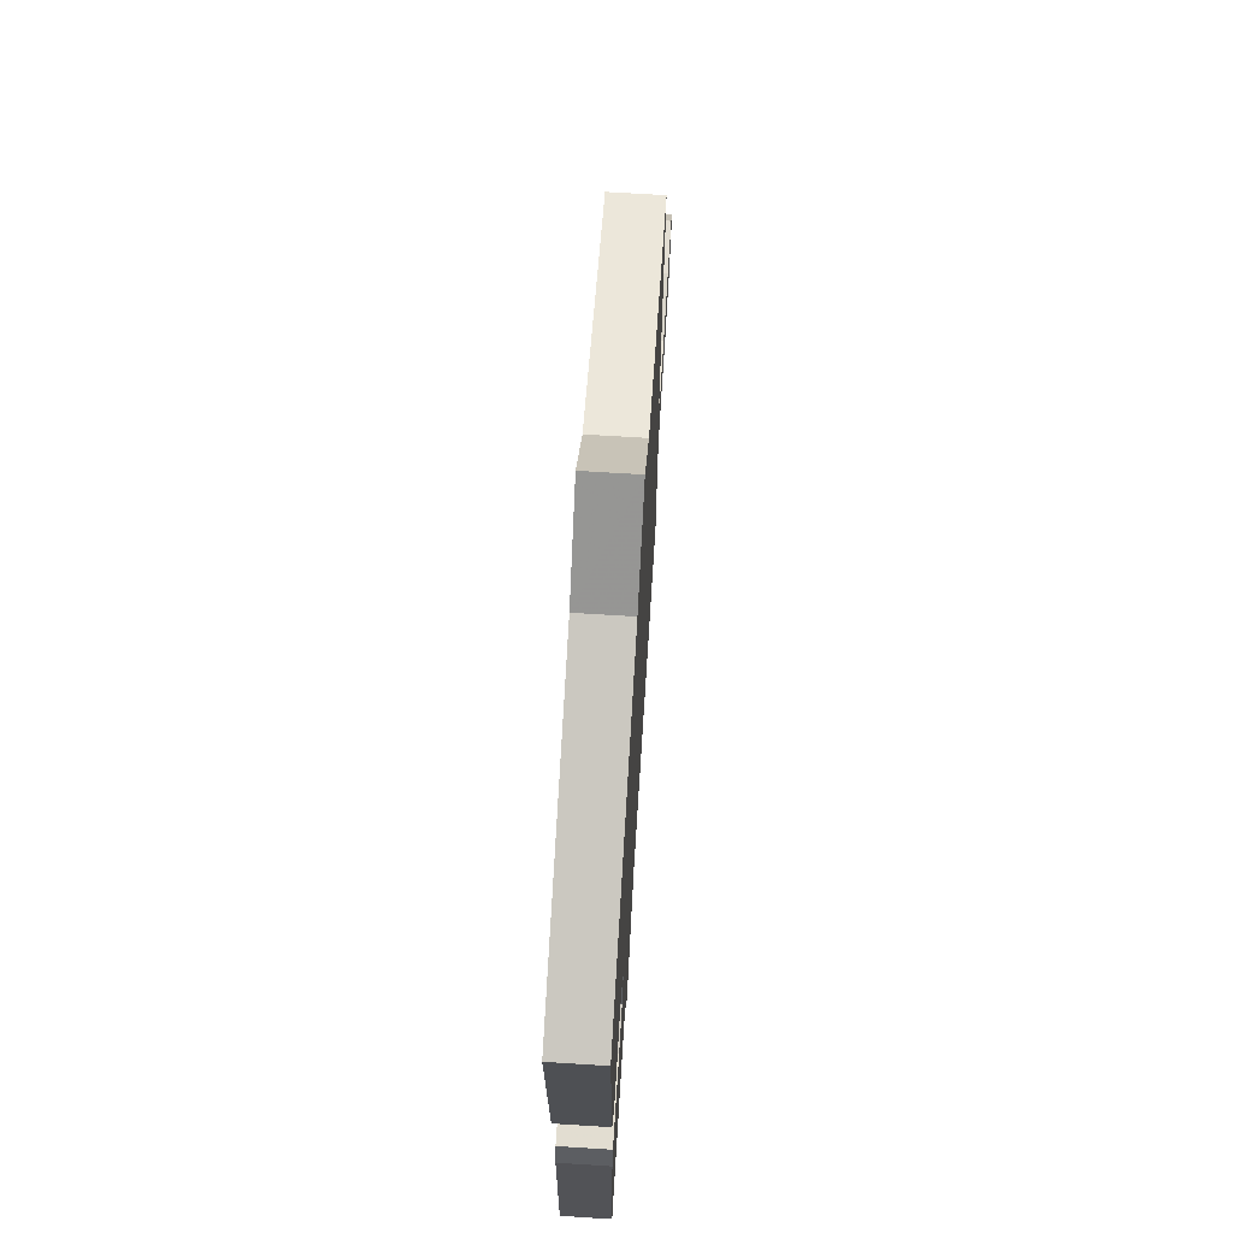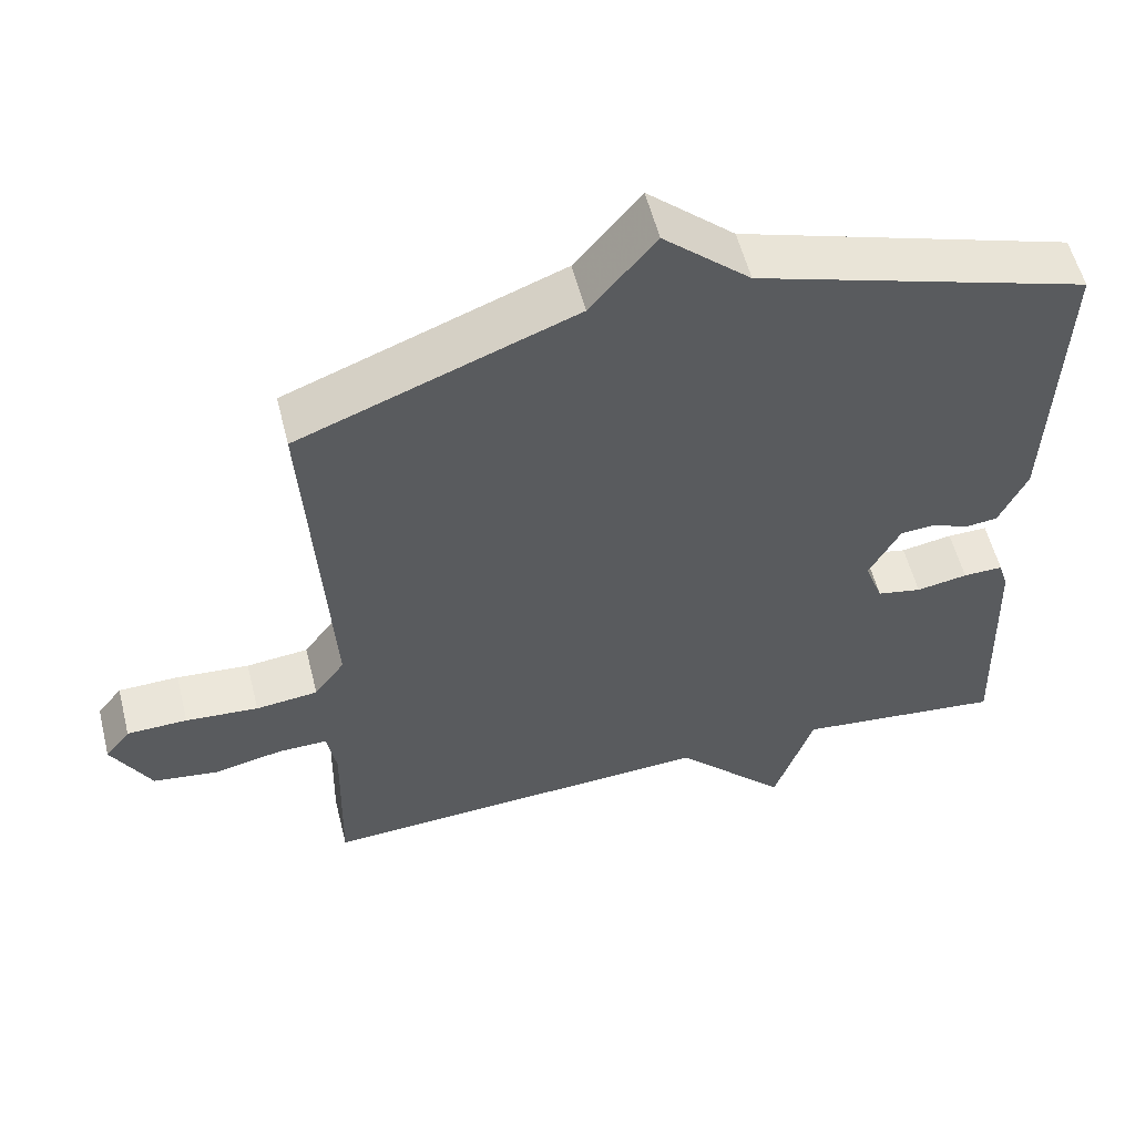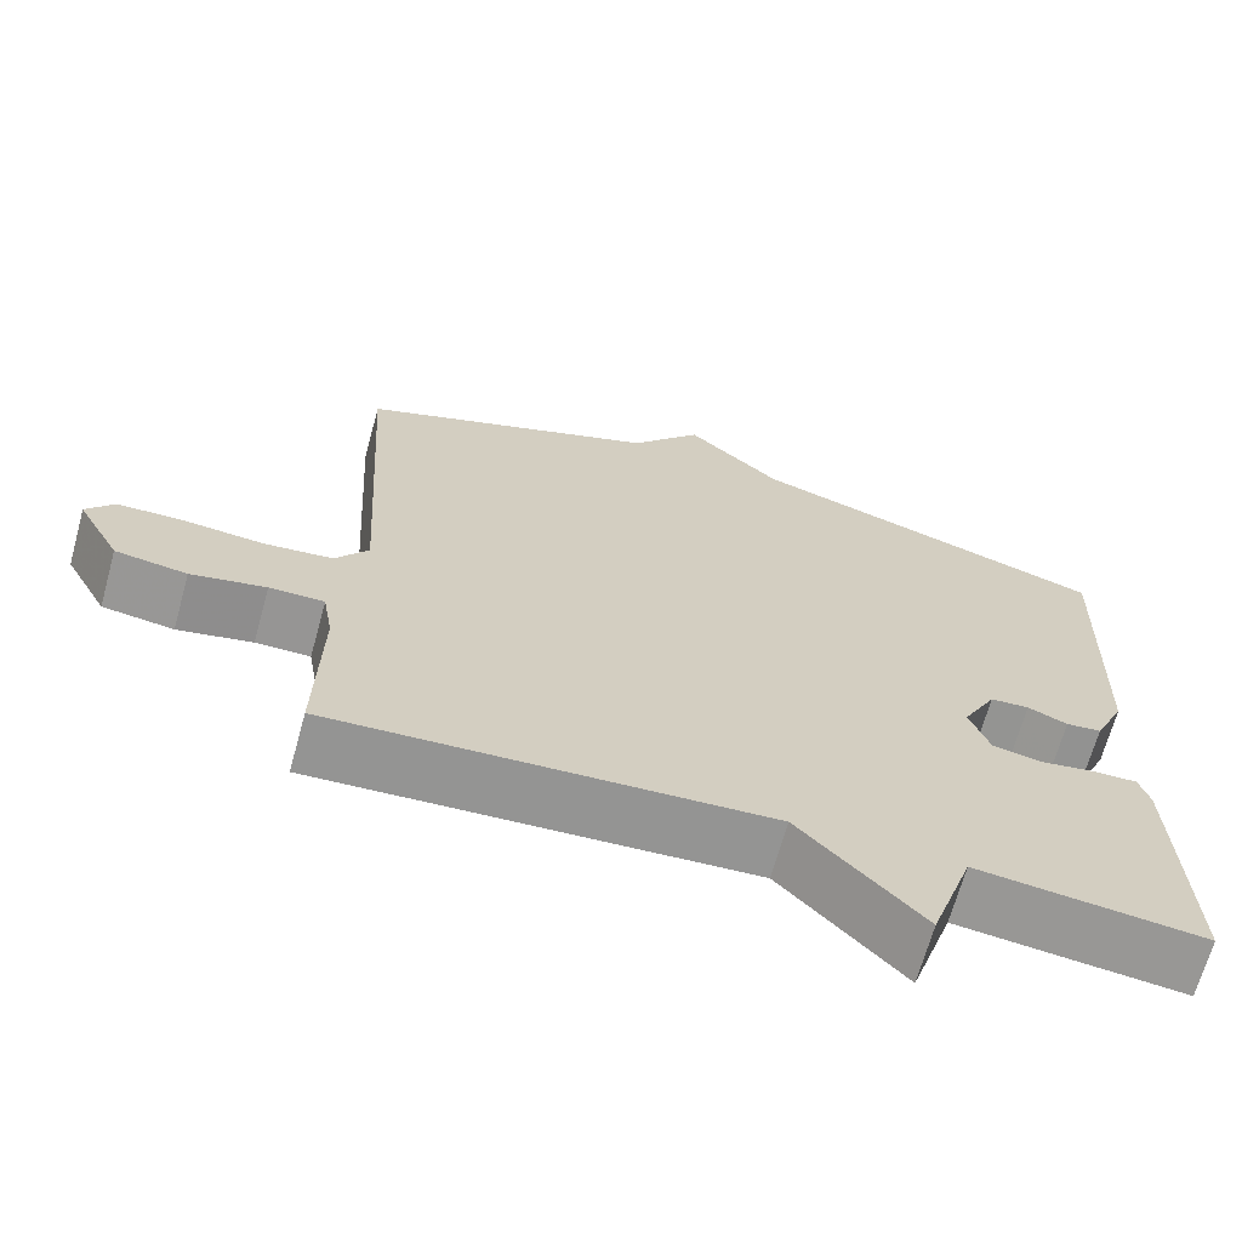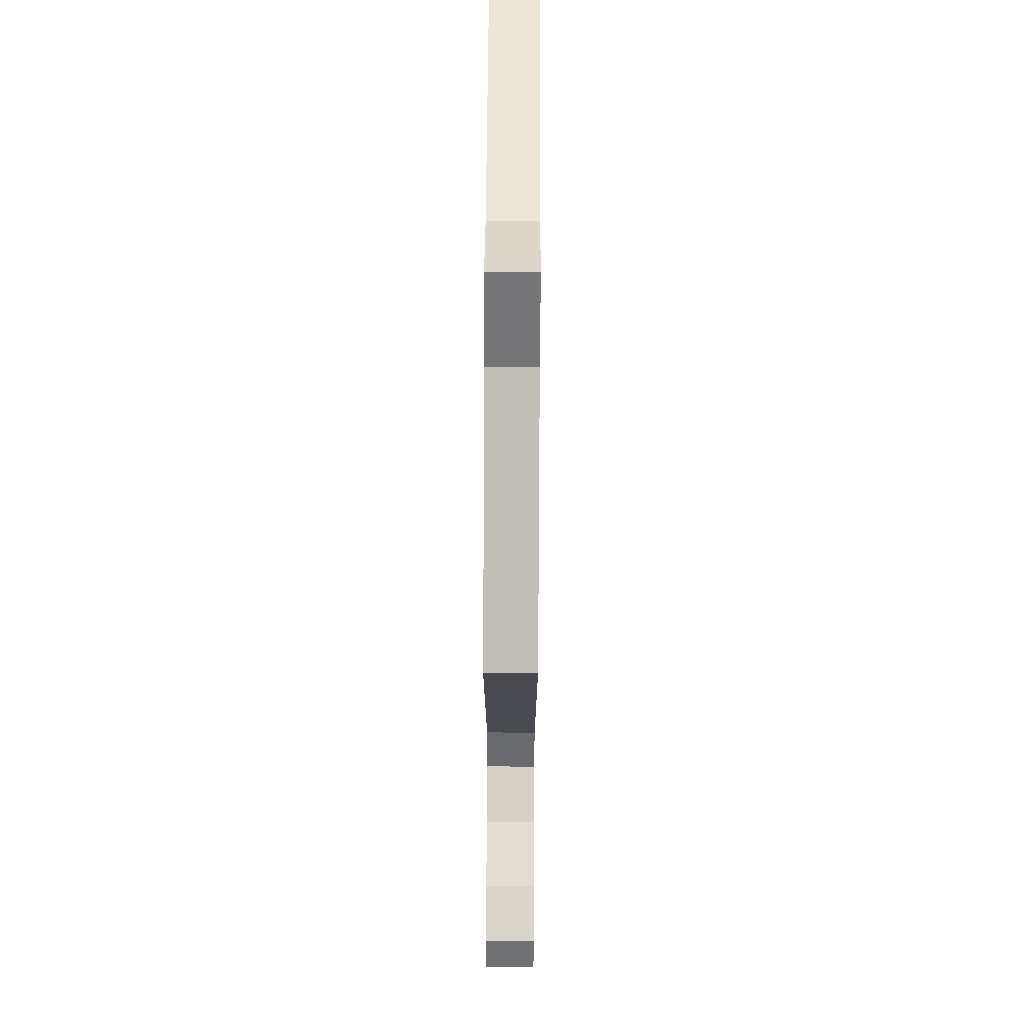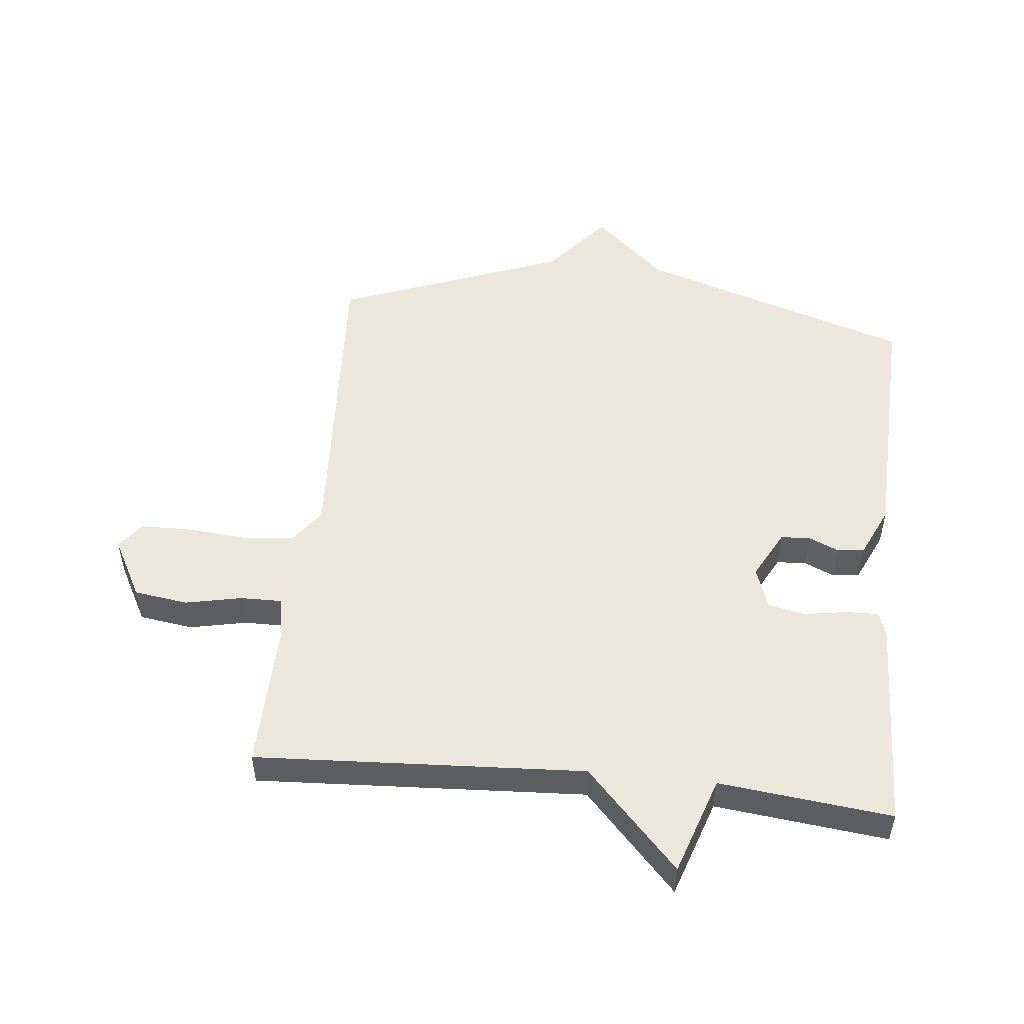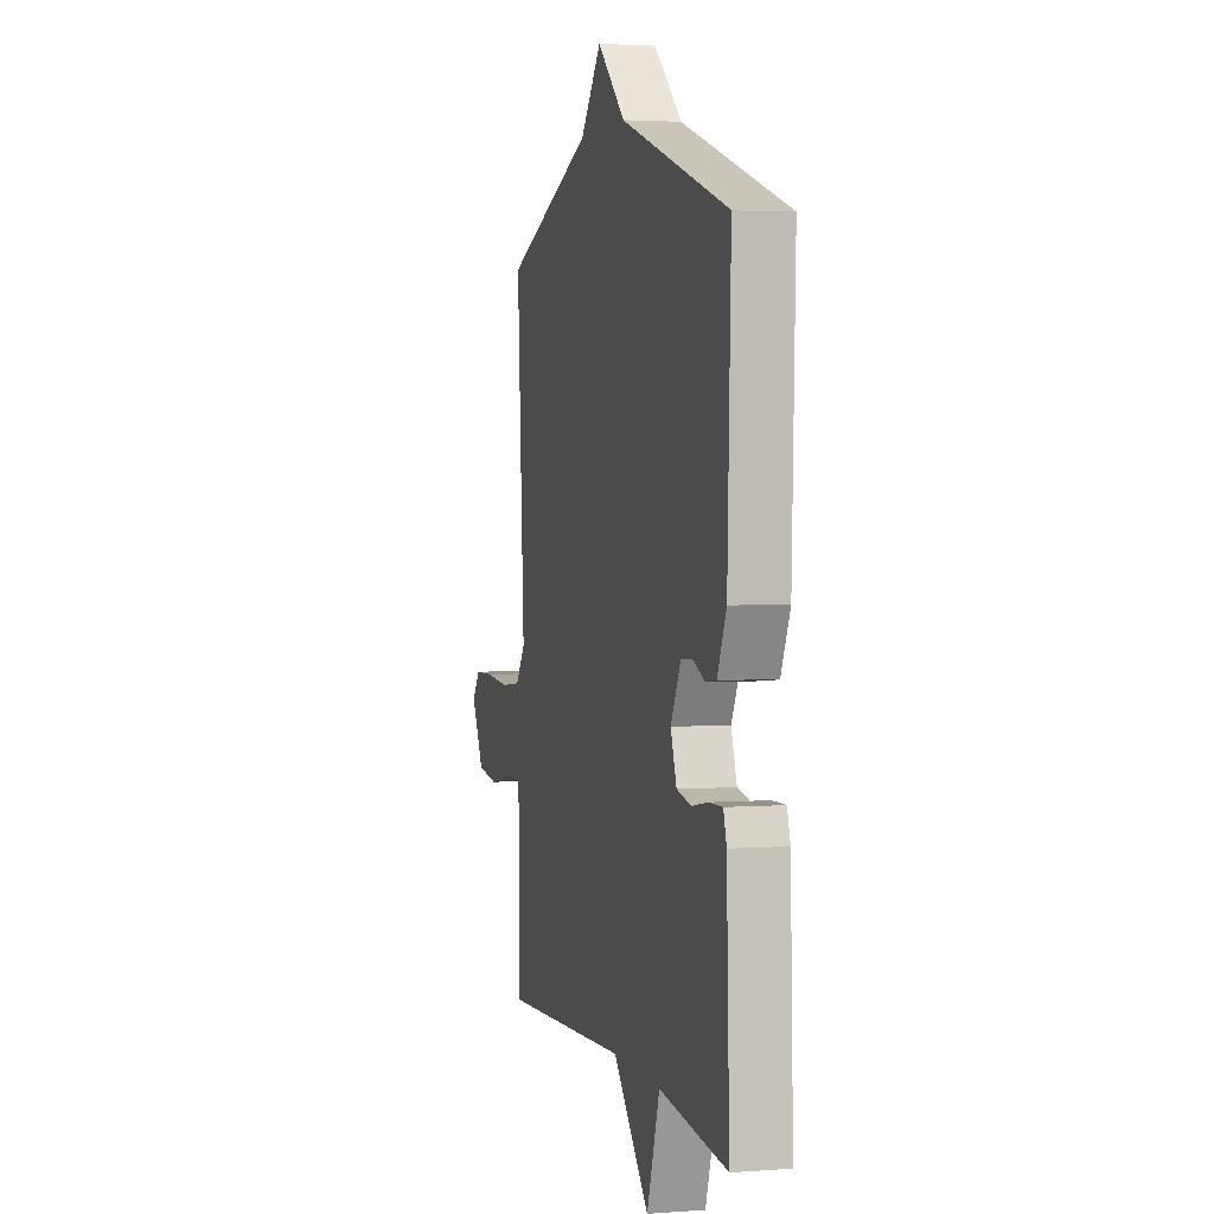
<metadata>
{"format":"obj","ext":"obj","renderer":"f3d","projection":"perspective","resolution":1024,"background":"white","views":[{"elev":69.7,"azim":-86.4,"up":"+Z"},{"elev":56.3,"azim":165.9,"up":"+Z"},{"elev":-67.6,"azim":164.5,"up":"+Z"},{"elev":73.0,"azim":90.3,"up":"+Z"},{"elev":51.4,"azim":-173.9,"up":"+Y"},{"elev":3.0,"azim":-104.4,"up":"+Z"}]}
</metadata>
<code>
v 0.5 0.07 0.5
v 0.47 0.07 -0.009
v 0.51 0.07 -0.064
v 0.592 0.07 -0.073
v 0.688 0.07 -0.065
v 0.768 0.07 -0.067
v 0.801 0.07 -0.109
v 0.749 0.07 -0.205
v 0.663 0.07 -0.217
v 0.573 0.07 -0.198
v 0.507 0.07 -0.197
v 0.495 0.07 -0.268
v 0.5 0.07 -0.5
v -0.025 0.07 -0.47
v -0.173 0.07 -0.627
v -0.225 0.07 -0.47
v -0.5 0.07 -0.5
v -0.488 0.07 -0.161
v -0.475 0.07 -0.119
v -0.422 0.07 -0.12
v -0.354 0.07 -0.132
v -0.295 0.07 -0.12
v -0.271 0.07 -0.053
v -0.312 0.07 0.025
v -0.359 0.07 0.028
v -0.407 0.07 0.007
v -0.45 0.07 0.012
v -0.487 0.07 0.093
v -0.5 0.07 0.5
v -0.063 0.07 0.64
v 0.051 0.07 0.744
v 0.137 0.07 0.64
v 0.5 0 0.5
v 0.47 0 -0.009
v 0.51 0 -0.064
v 0.592 0 -0.073
v 0.688 0 -0.065
v 0.768 0 -0.067
v 0.801 0 -0.109
v 0.749 0 -0.205
v 0.663 0 -0.217
v 0.573 0 -0.198
v 0.507 0 -0.197
v 0.495 0 -0.268
v 0.5 0 -0.5
v -0.025 0 -0.47
v -0.173 0 -0.627
v -0.225 0 -0.47
v -0.5 0 -0.5
v -0.488 0 -0.161
v -0.475 0 -0.119
v -0.422 0 -0.12
v -0.354 0 -0.132
v -0.295 0 -0.12
v -0.271 0 -0.053
v -0.312 0 0.025
v -0.359 0 0.028
v -0.407 0 0.007
v -0.45 0 0.012
v -0.487 0 0.093
v -0.5 0 0.5
v -0.063 0 0.64
v 0.051 0 0.744
v 0.137 0 0.64
f 30 31 32
f 30 32 1
f 29 30 1
f 28 29 1
f 27 28 1
f 26 27 1
f 25 26 1
f 24 25 1 2
f 23 24 2 3
f 22 23 3 4
f 21 22 4
f 19 20 21
f 18 19 21
f 17 18 21
f 16 17 21
f 16 21 4
f 14 15 16
f 14 16 4 5
f 12 13 14
f 11 12 14
f 11 14 5
f 5 6 7
f 11 5 7
f 10 11 7
f 7 8 9 10
f 64 63 62
f 33 64 62
f 33 62 61
f 33 61 60
f 33 60 59
f 33 59 58
f 33 58 57
f 34 33 57 56
f 35 34 56 55
f 36 35 55 54
f 36 54 53
f 53 52 51
f 53 51 50
f 53 50 49
f 53 49 48
f 36 53 48
f 48 47 46
f 37 36 48 46
f 46 45 44
f 46 44 43
f 37 46 43
f 39 38 37
f 39 37 43
f 39 43 42
f 42 41 40 39
f 1 33 34 2
f 2 34 35 3
f 3 35 36 4
f 4 36 37 5
f 5 37 38 6
f 6 38 39 7
f 7 39 40 8
f 8 40 41 9
f 9 41 42 10
f 10 42 43 11
f 11 43 44 12
f 12 44 45 13
f 13 45 46 14
f 14 46 47 15
f 15 47 48 16
f 16 48 49 17
f 17 49 50 18
f 18 50 51 19
f 19 51 52 20
f 20 52 53 21
f 21 53 54 22
f 22 54 55 23
f 23 55 56 24
f 24 56 57 25
f 25 57 58 26
f 26 58 59 27
f 27 59 60 28
f 28 60 61 29
f 29 61 62 30
f 30 62 63 31
f 31 63 64 32
f 32 64 33 1

</code>
